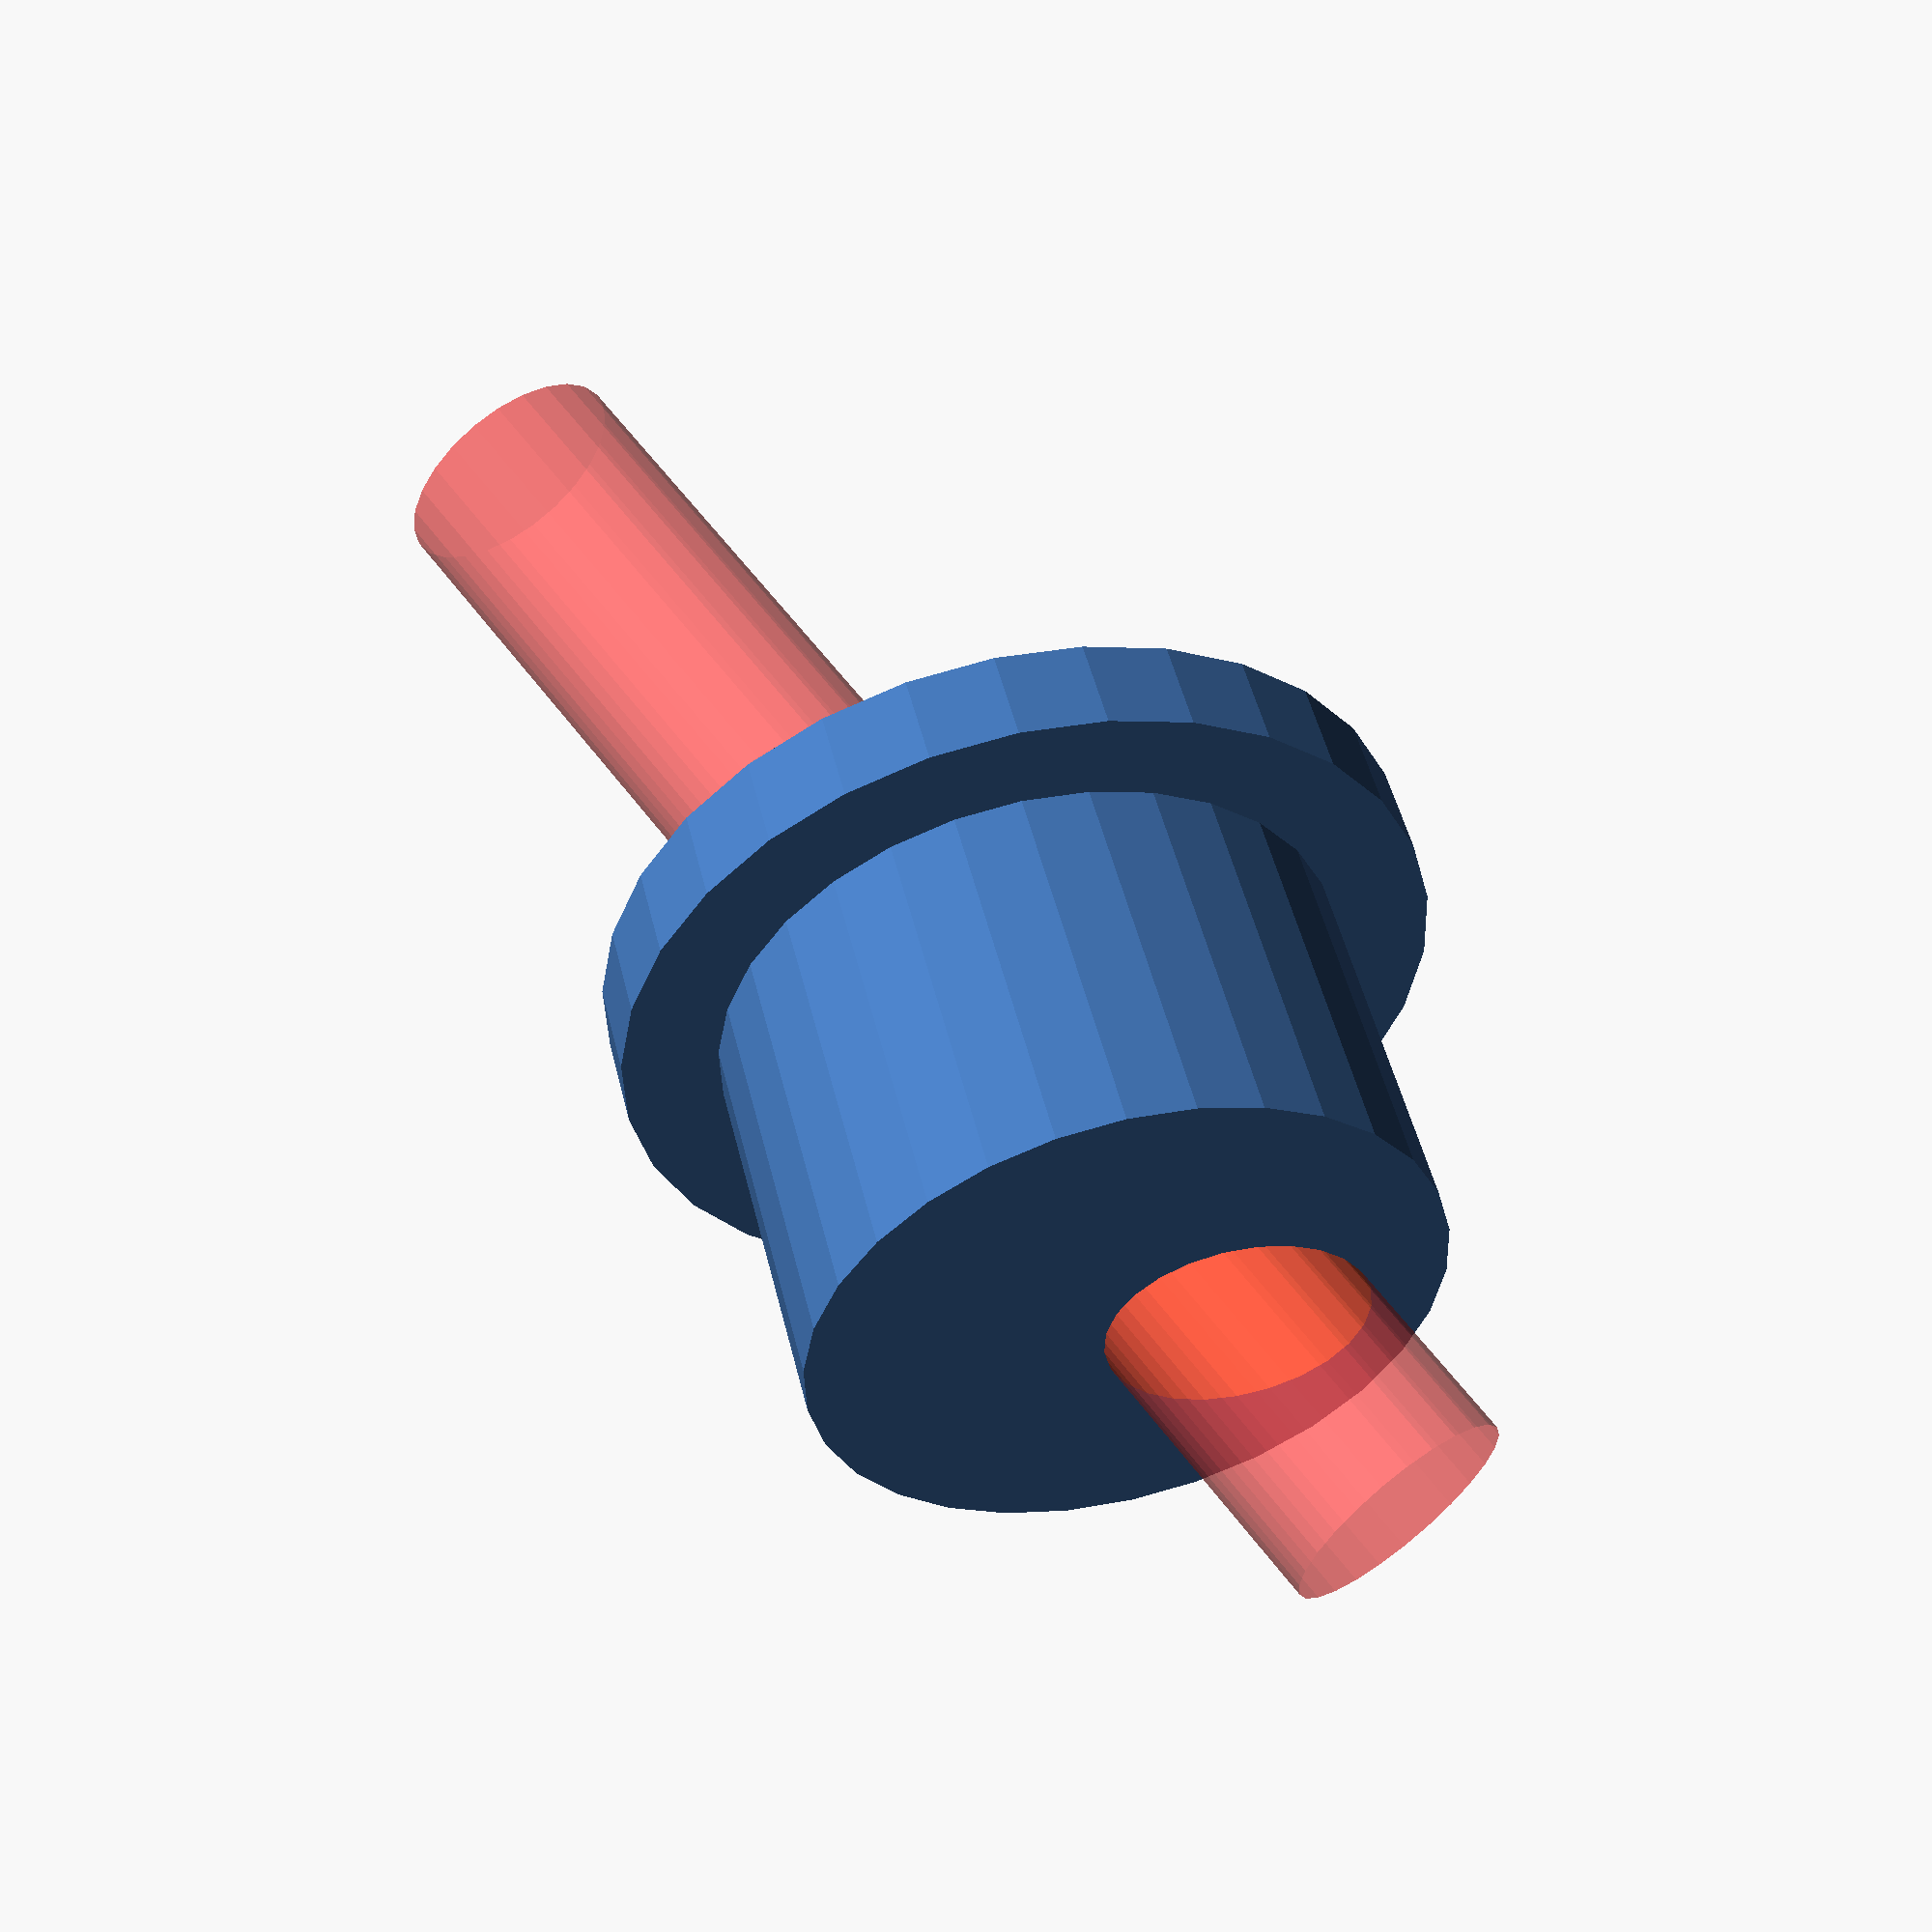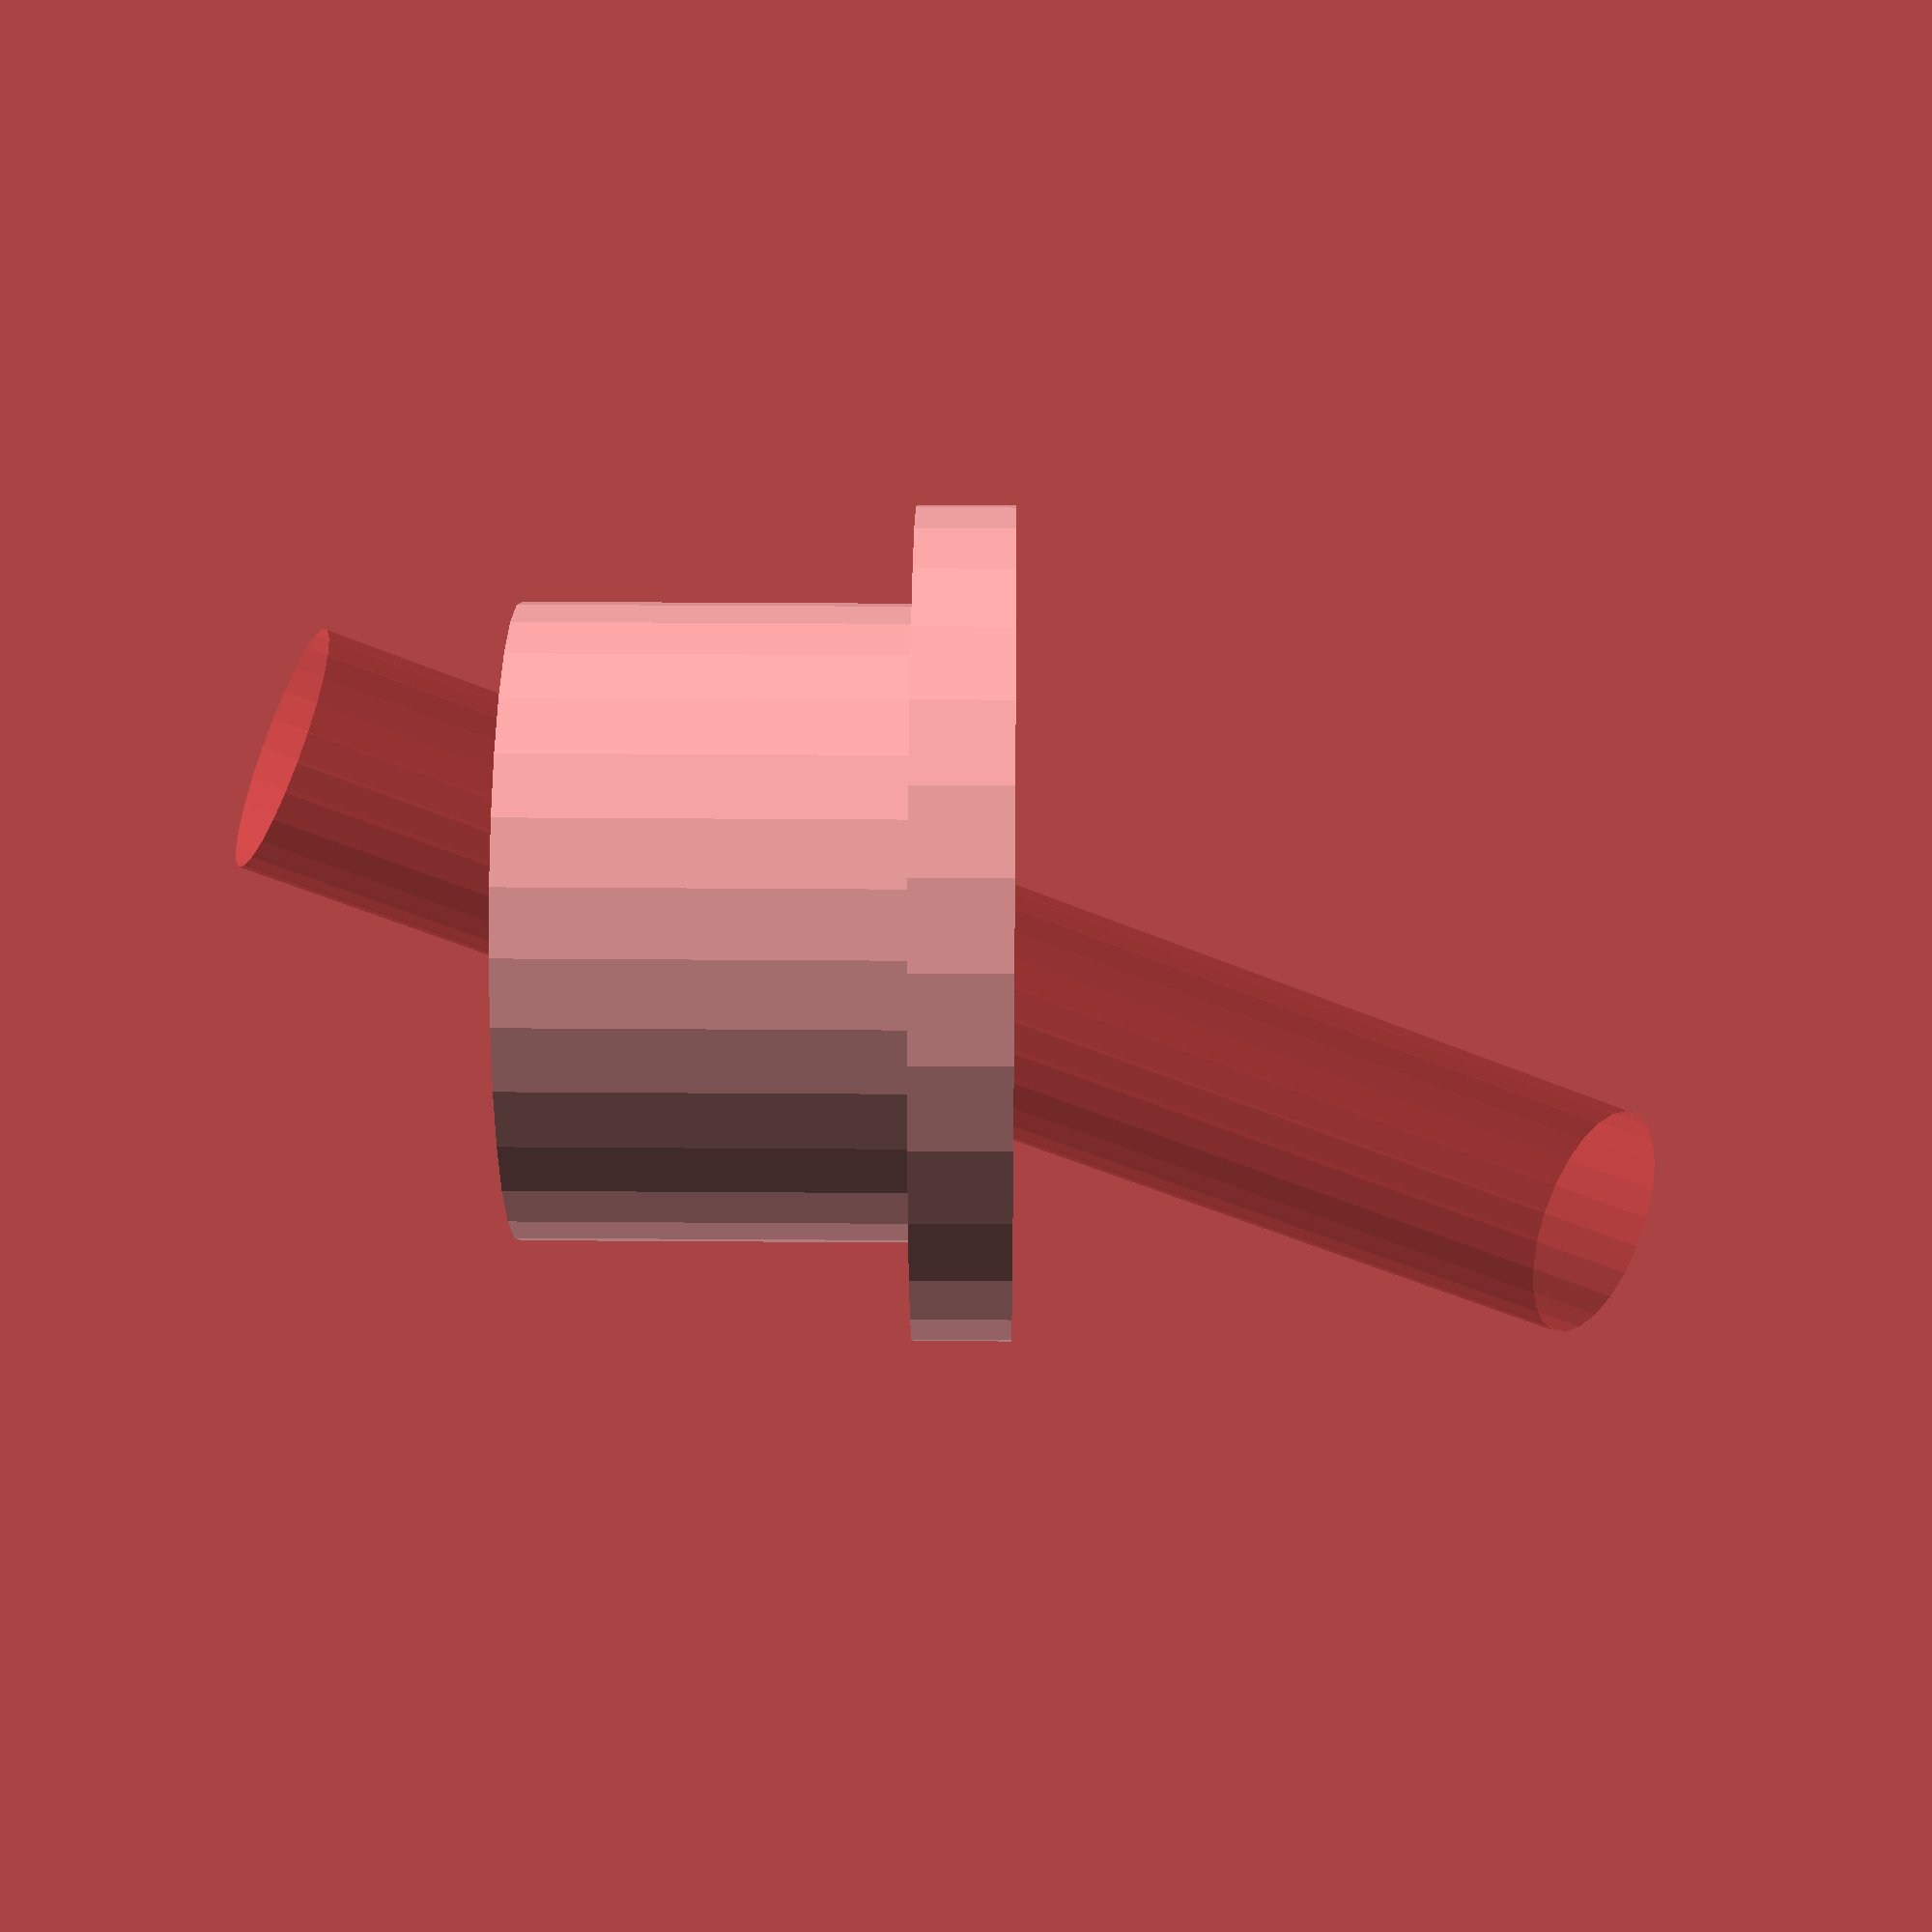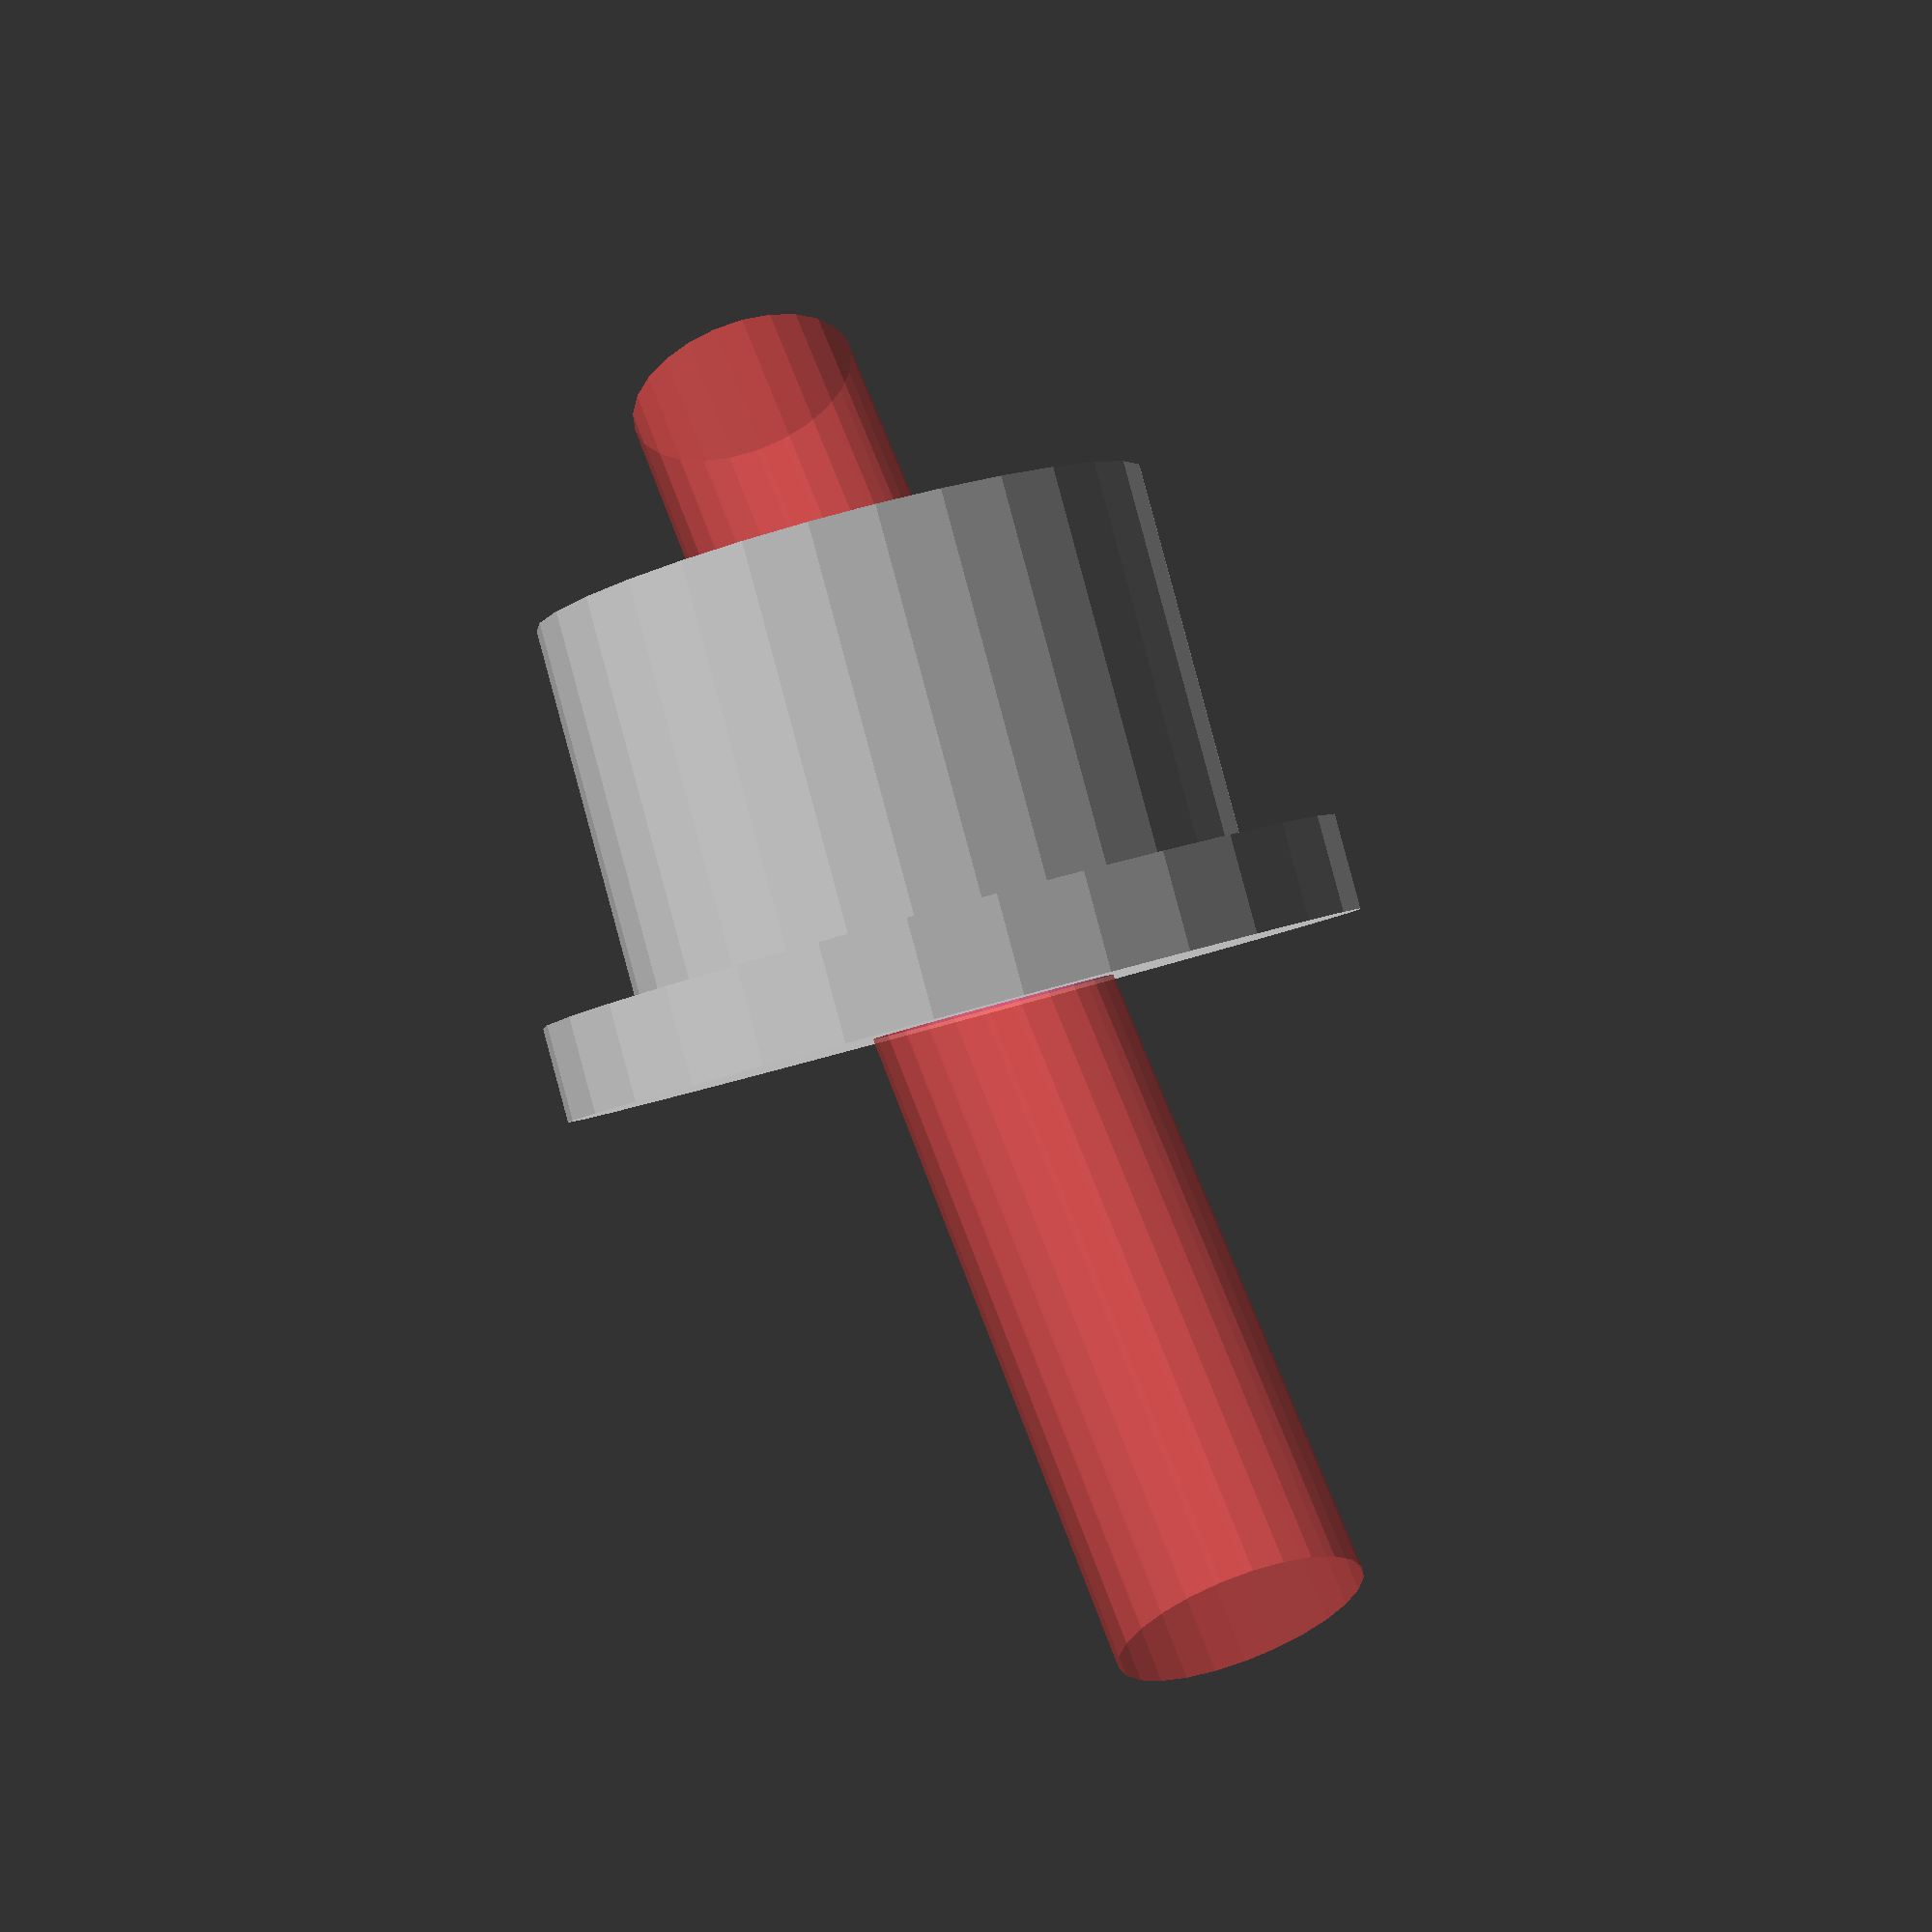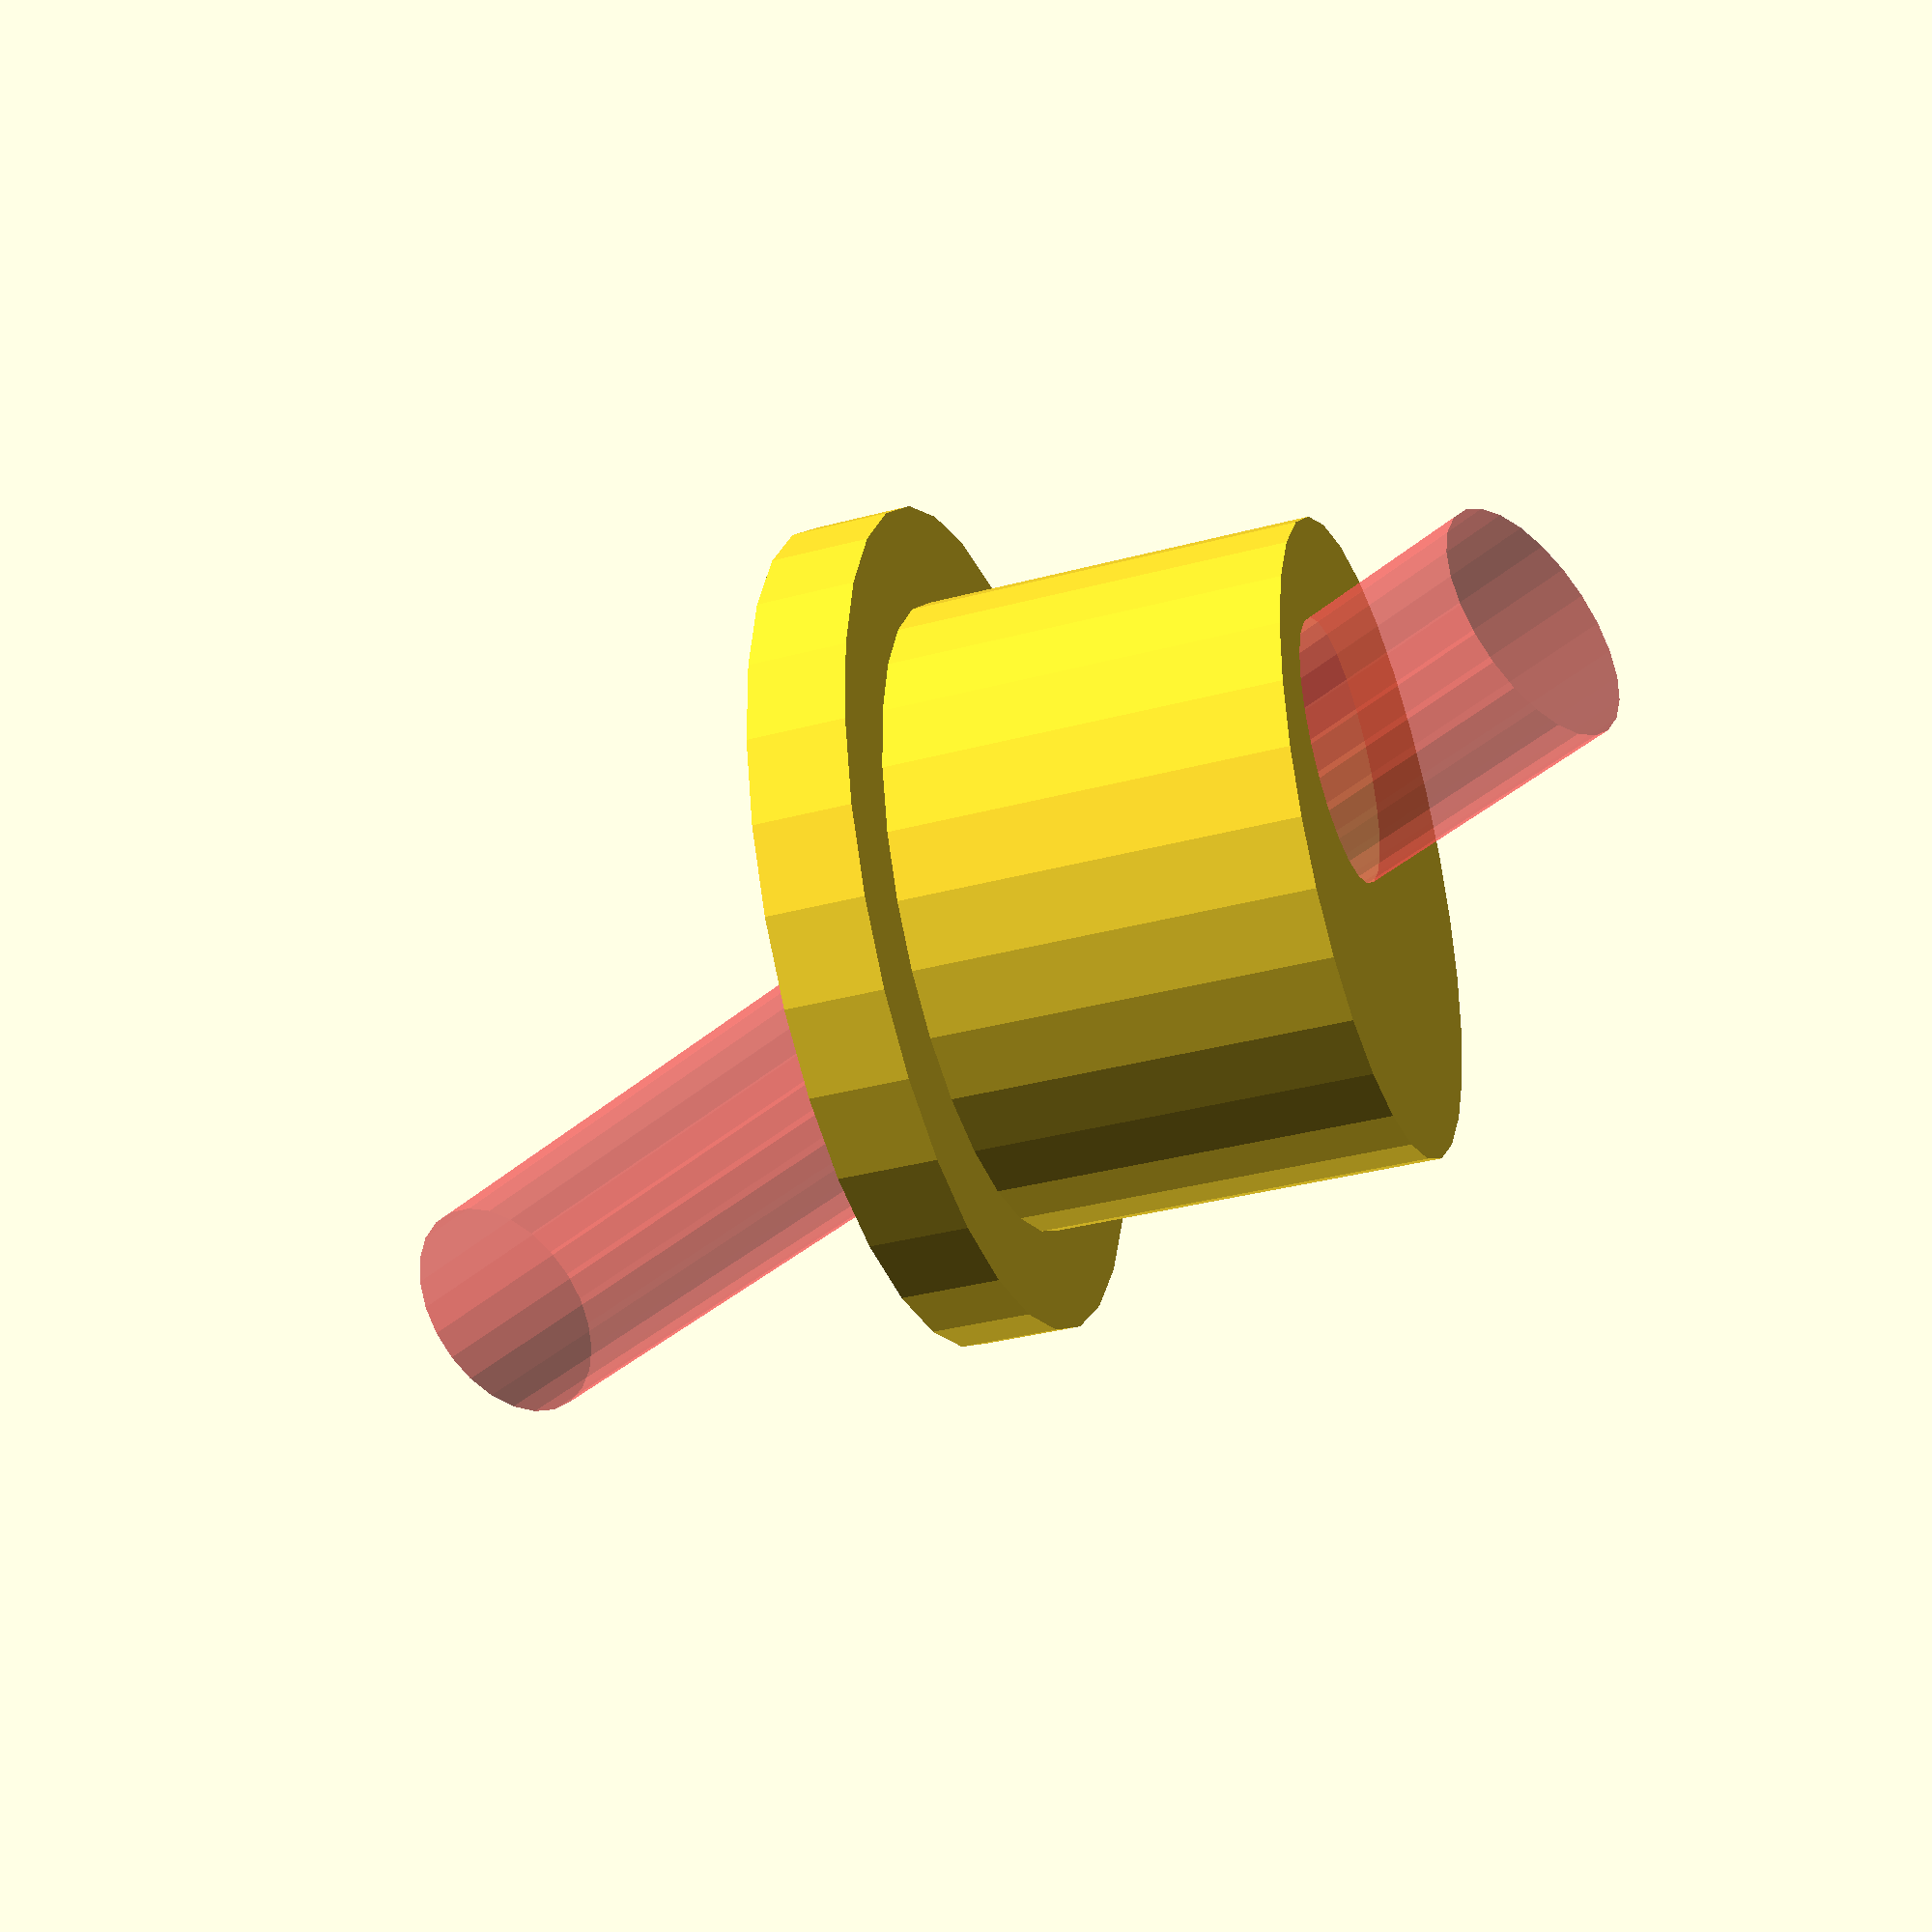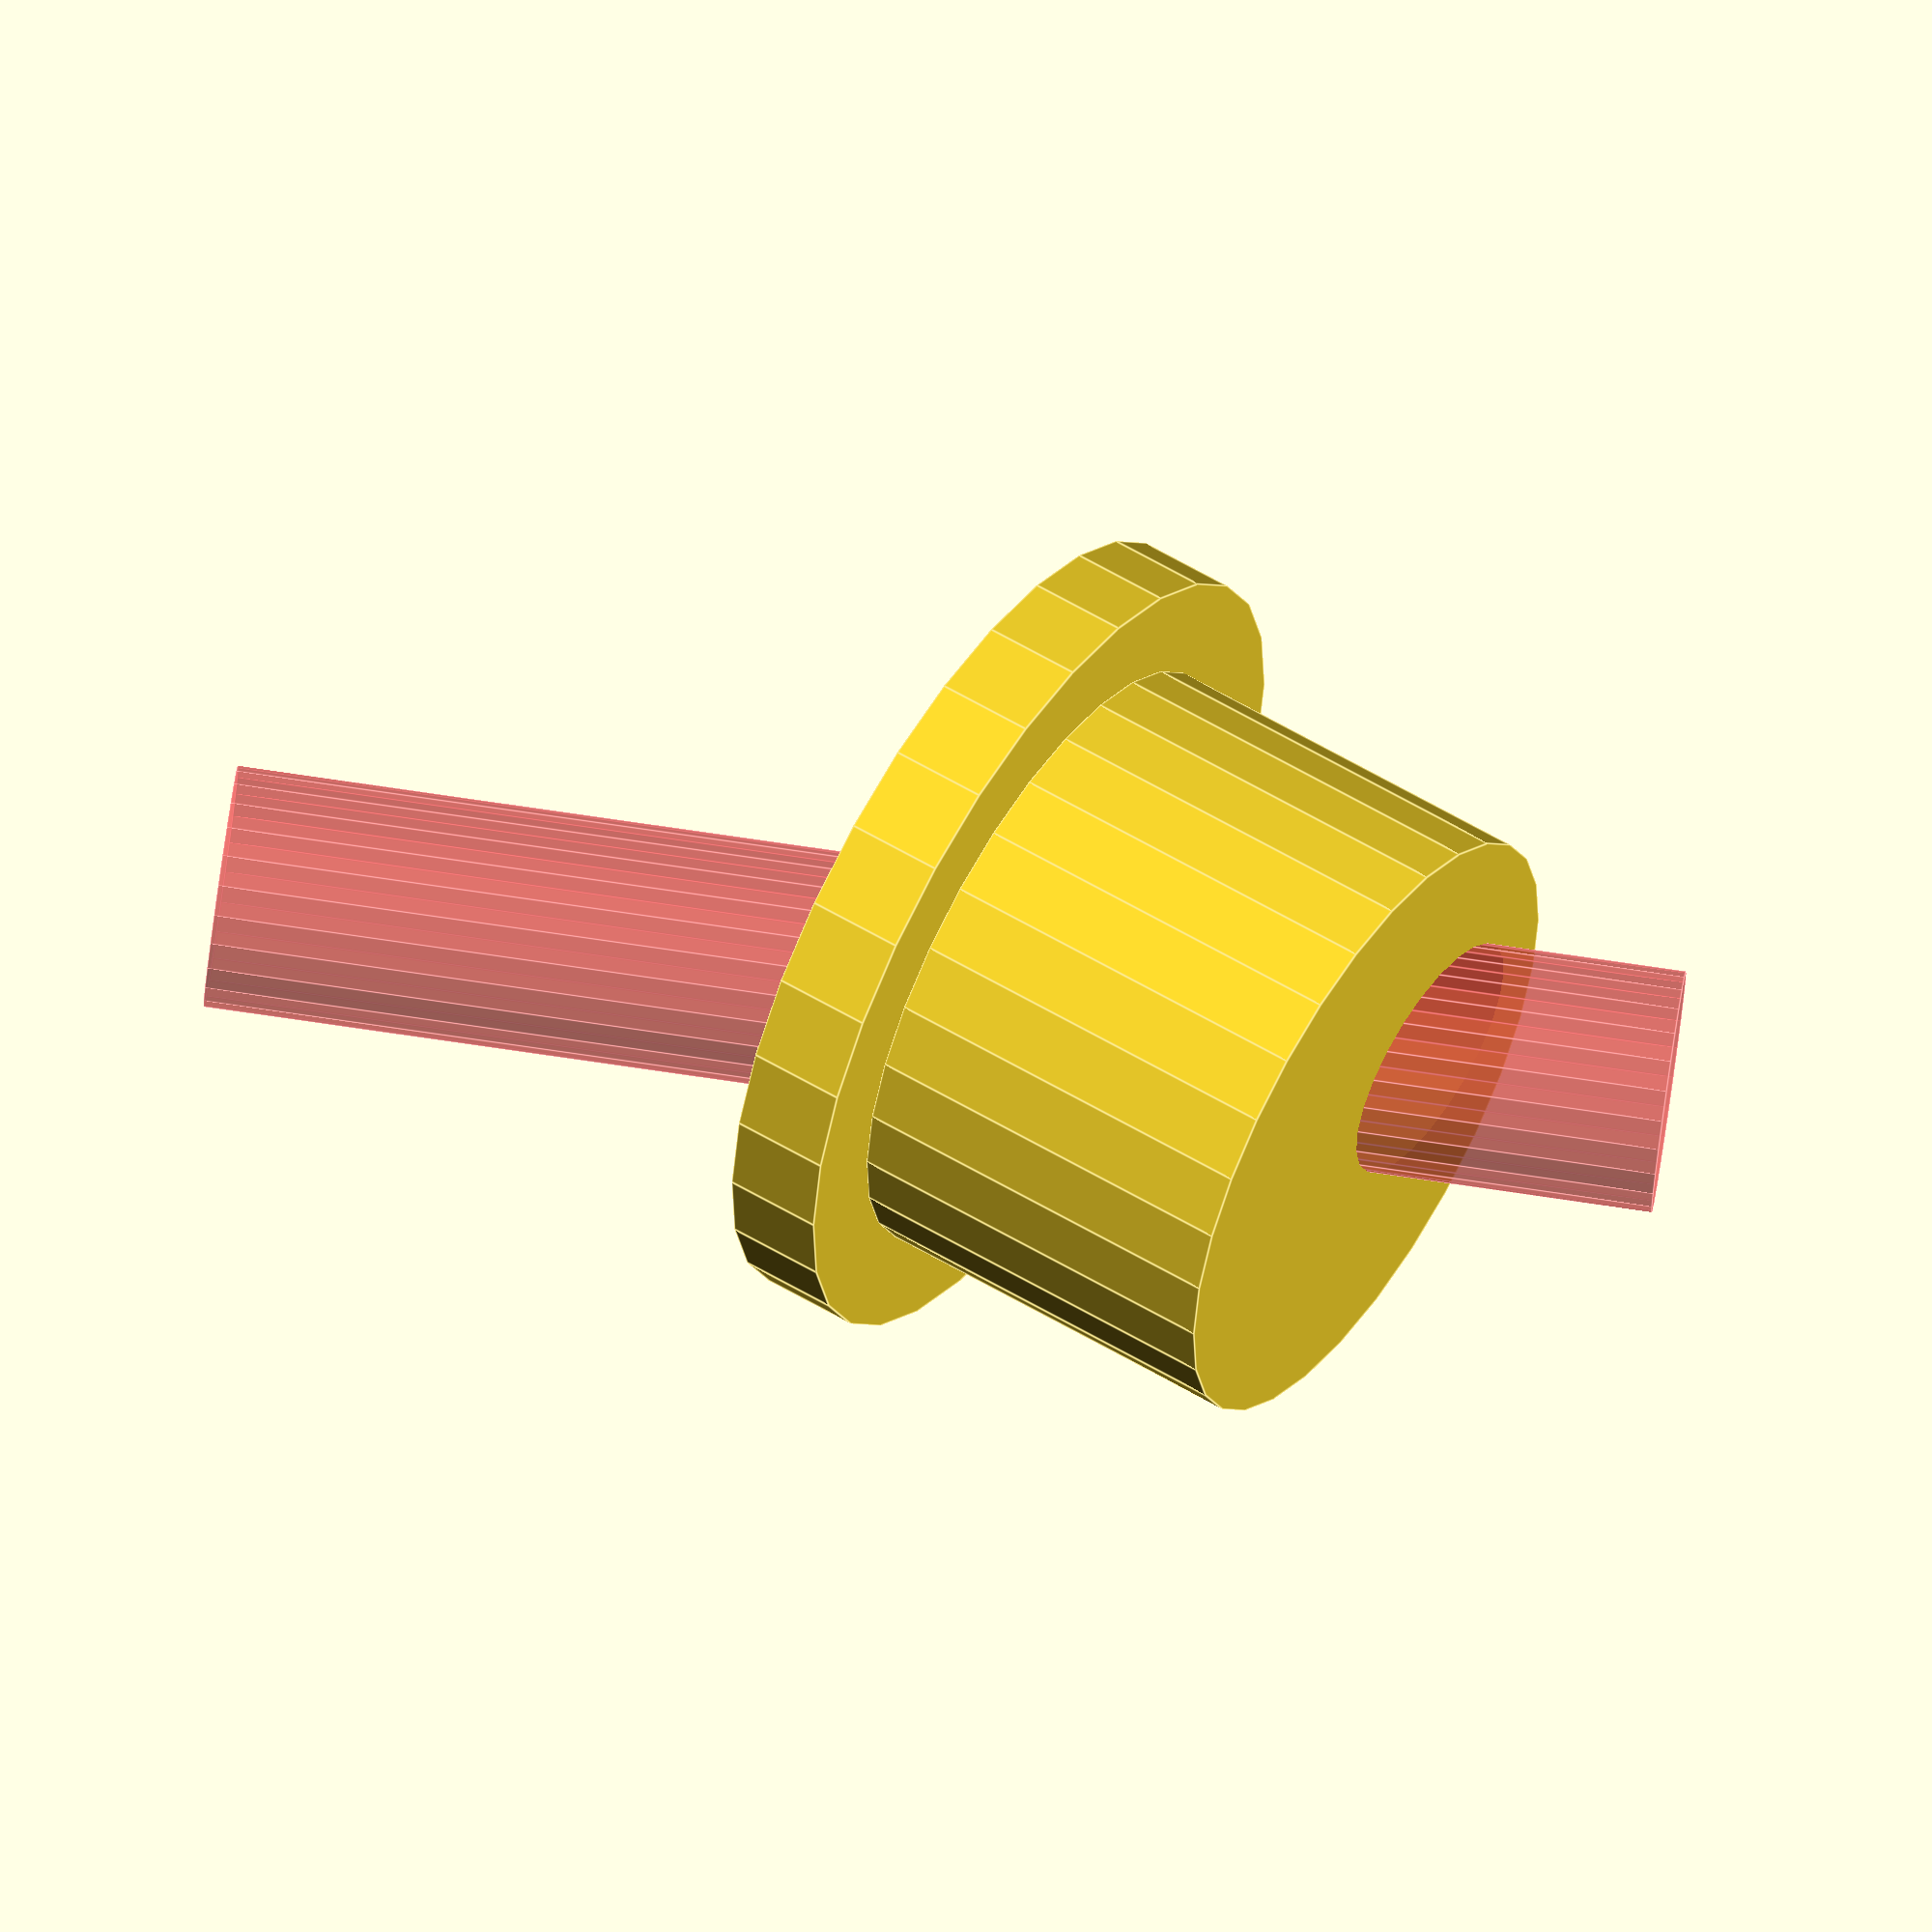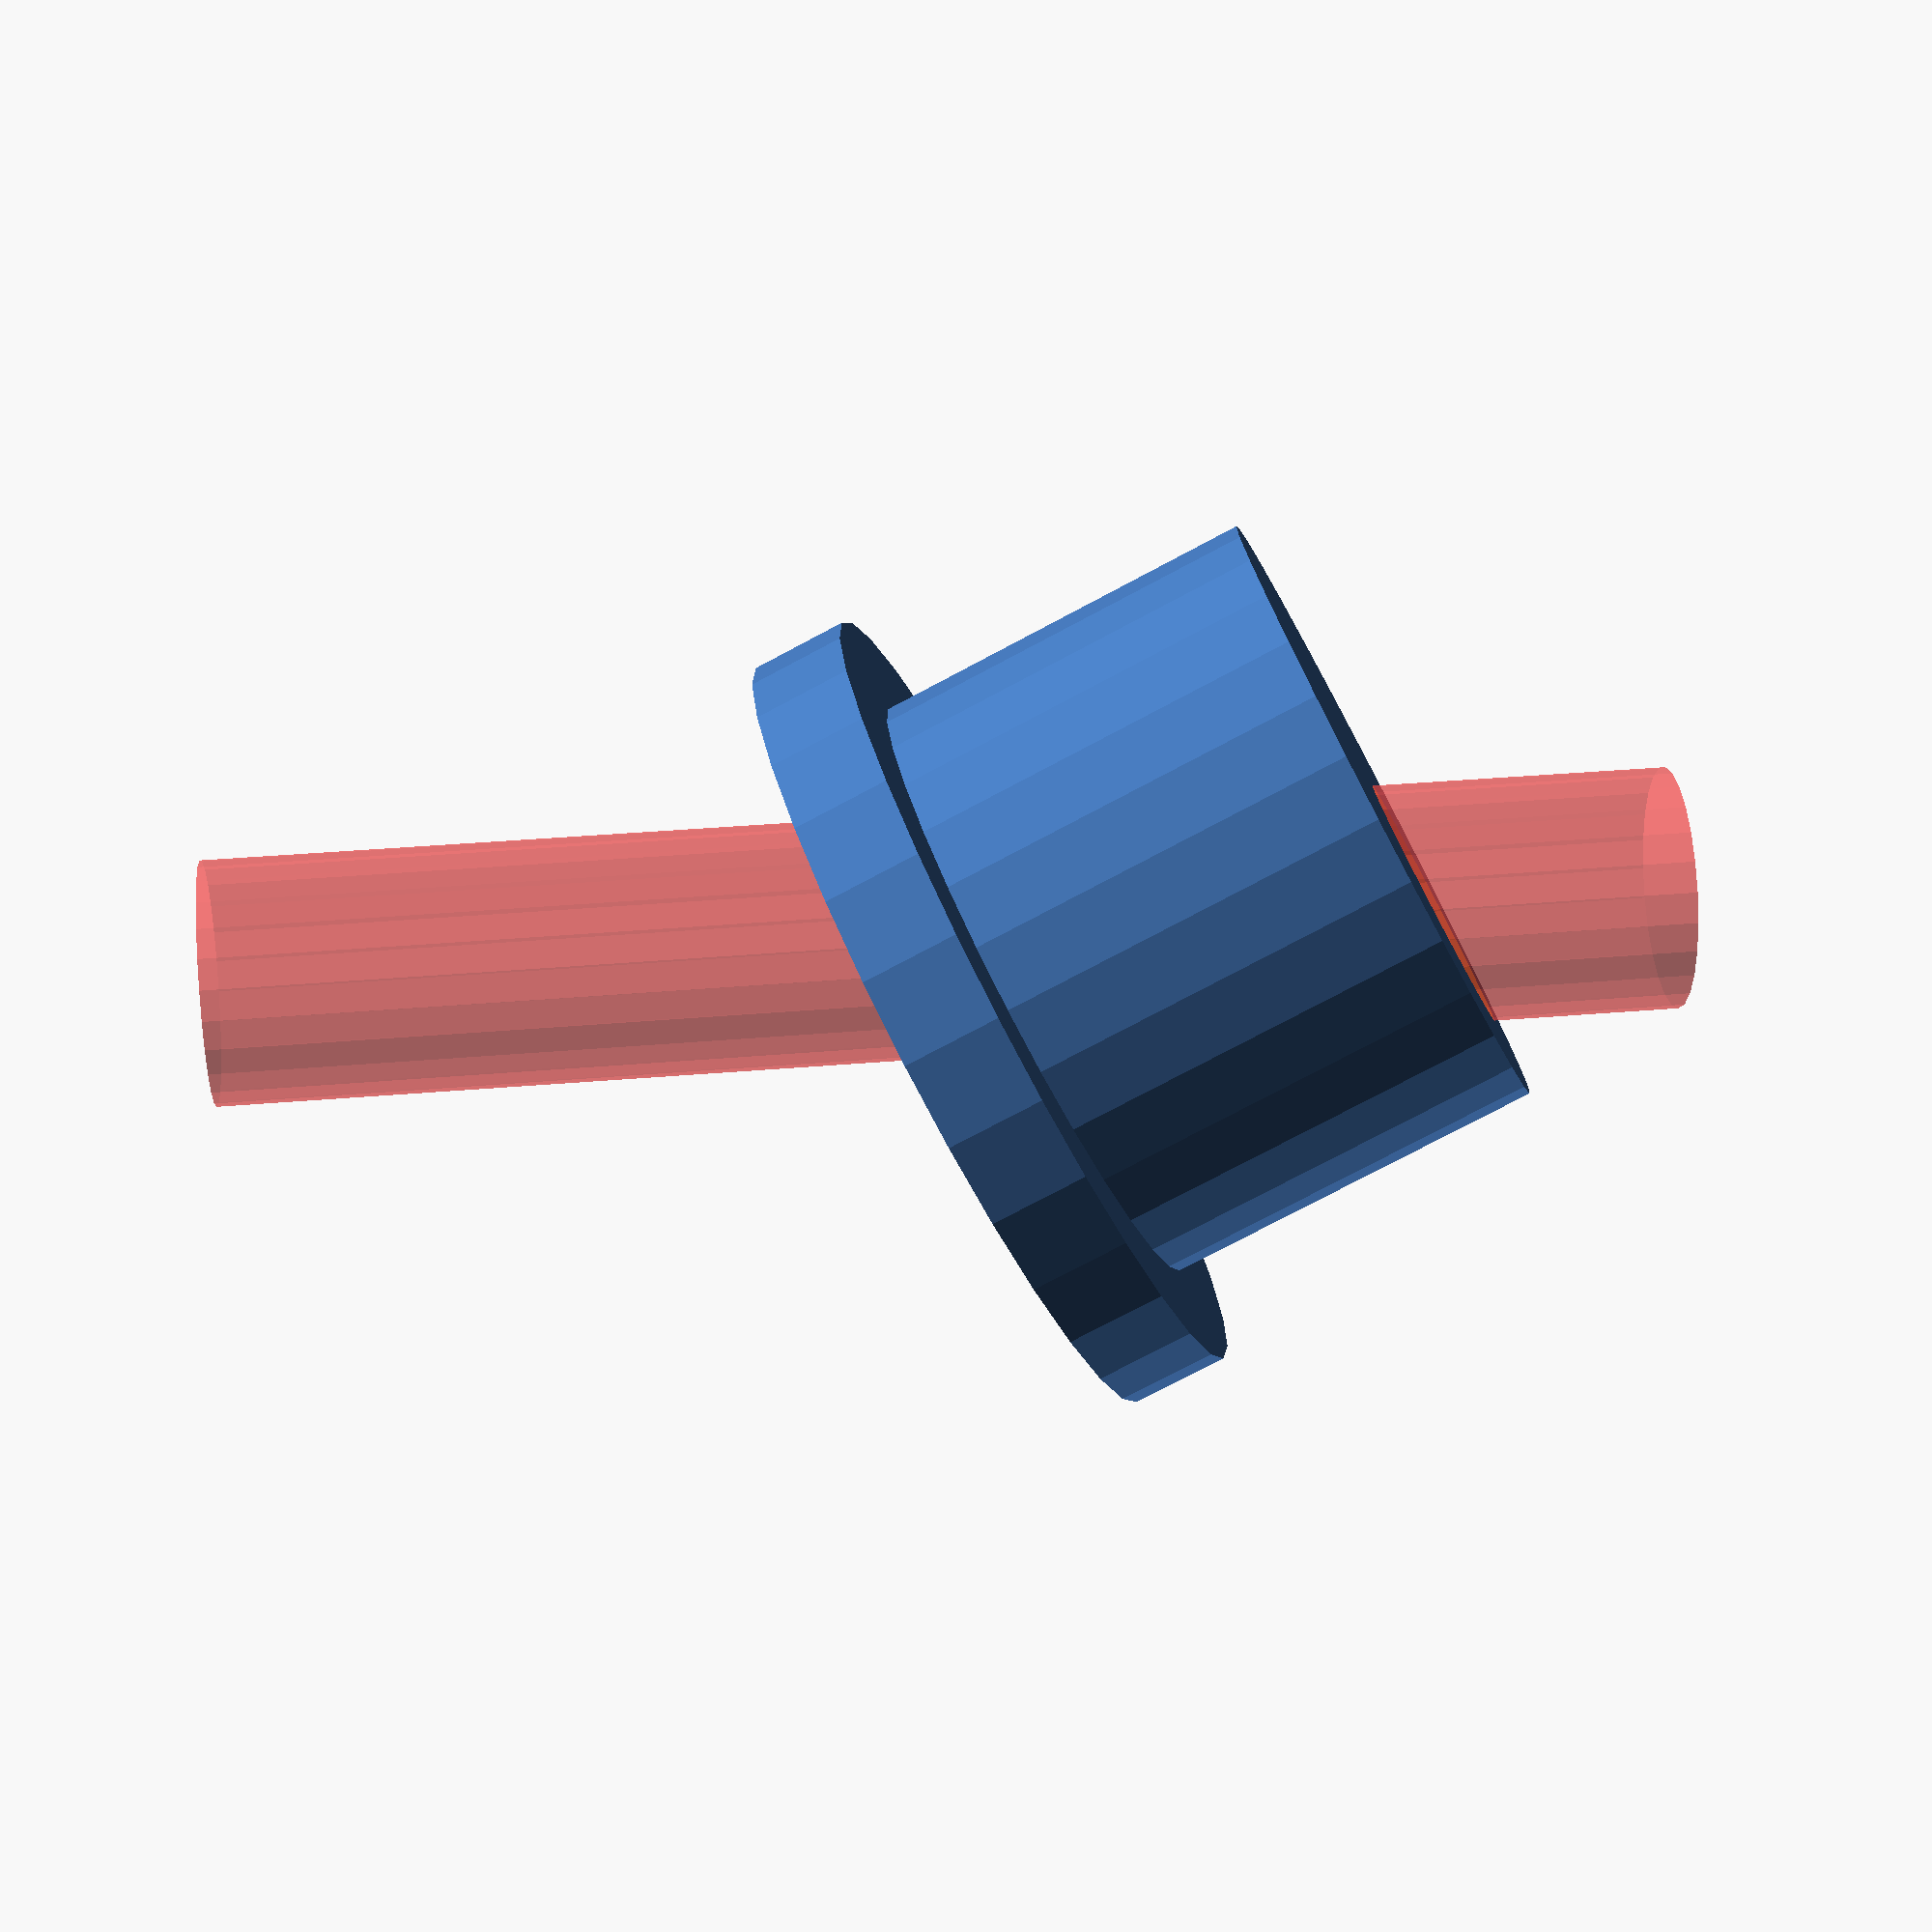
<openscad>
grabbedRadius = (1+5/8)*25.4/2; // where the bracket clamps onto it is 1+5/8"
grabbedHeight = (1)*25.4; // clamped part height
hatRadius = (1+5/8+1/2)*25.4/2; // the top hat 
hatHeight = 0.25*25.4; // thickness of hat (everything is printed upside down)

holeHeight = (grabbedHeight+hatHeight)*3; // a cylinder for the marker pen to ride in
holeRadius = (40/64)*25.4/2; // radius of the pen

difference() {
  union() { // all these things together are the first line of difference()

    translate([0,0,grabbedHeight/2+hatHeight]) cylinder(r = grabbedRadius, h = grabbedHeight,center=true); // leg and arm
    translate([0,0,hatHeight/2]) cylinder(r = hatRadius, h = hatHeight+0.001,center=true); // leg and arm

//    translate([75,-130,20]) cylinder(r = 7, h = 40,center=true); // foot
//    translate([0,0,10]) cube([80,100,20],center=true); // torso box
//    translate([0,80,0]) cylinder(r = 25, h = 25); // head
//    translate([-75,-130,20]) cylinder(r = 7, h = 40,center=true); // foot
//
//    sphere(40); // top half of a sphere
  }
# rotate([26,0,0]) translate([0,7,0]) cylinder(r = holeRadius, h = holeHeight,center=true); // penhole
// translate([0,0,-150]) cube(300,center=true); // subtract everything below sea level
}

</openscad>
<views>
elev=129.2 azim=112.0 roll=193.6 proj=p view=solid
elev=141.5 azim=4.3 roll=89.5 proj=p view=solid
elev=91.2 azim=166.1 roll=15.1 proj=p view=solid
elev=214.7 azim=281.0 roll=250.2 proj=p view=solid
elev=305.9 azim=278.6 roll=303.0 proj=o view=edges
elev=255.6 azim=78.2 roll=241.9 proj=p view=solid
</views>
